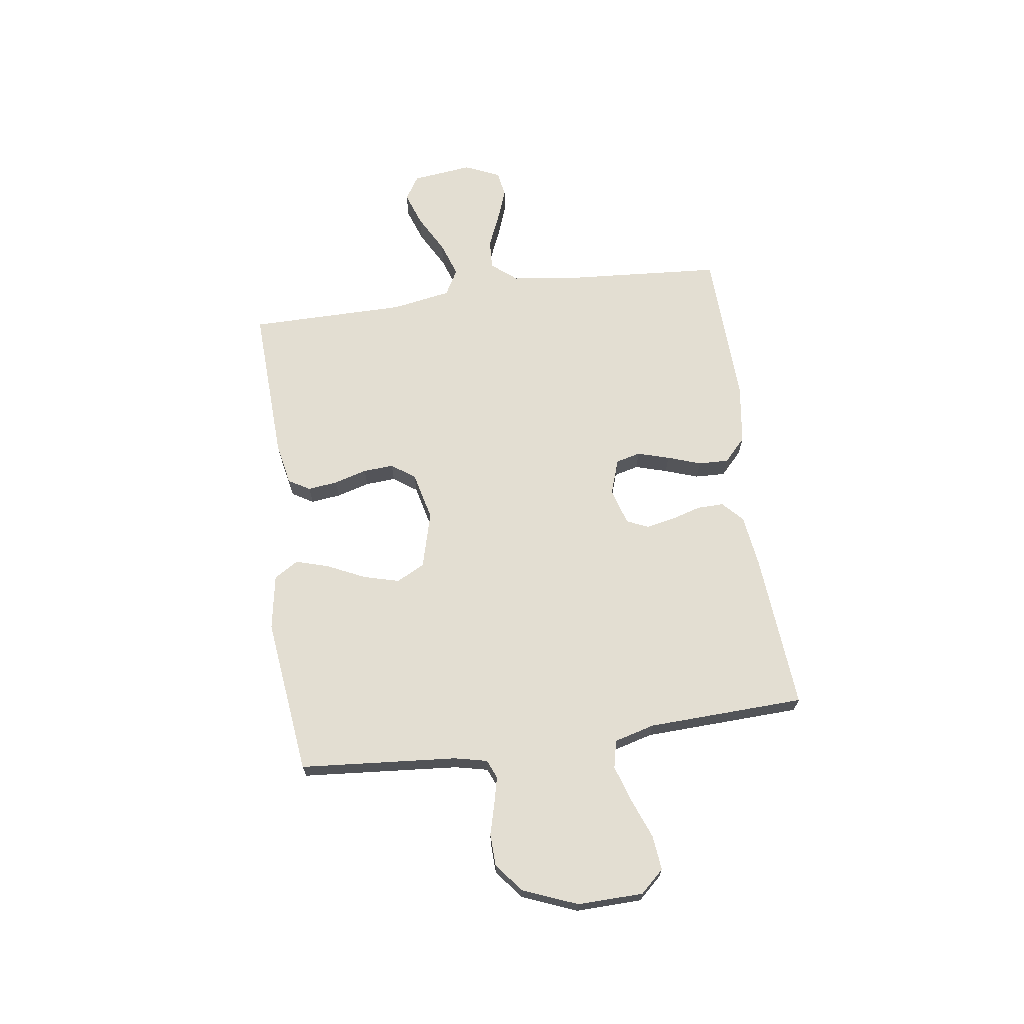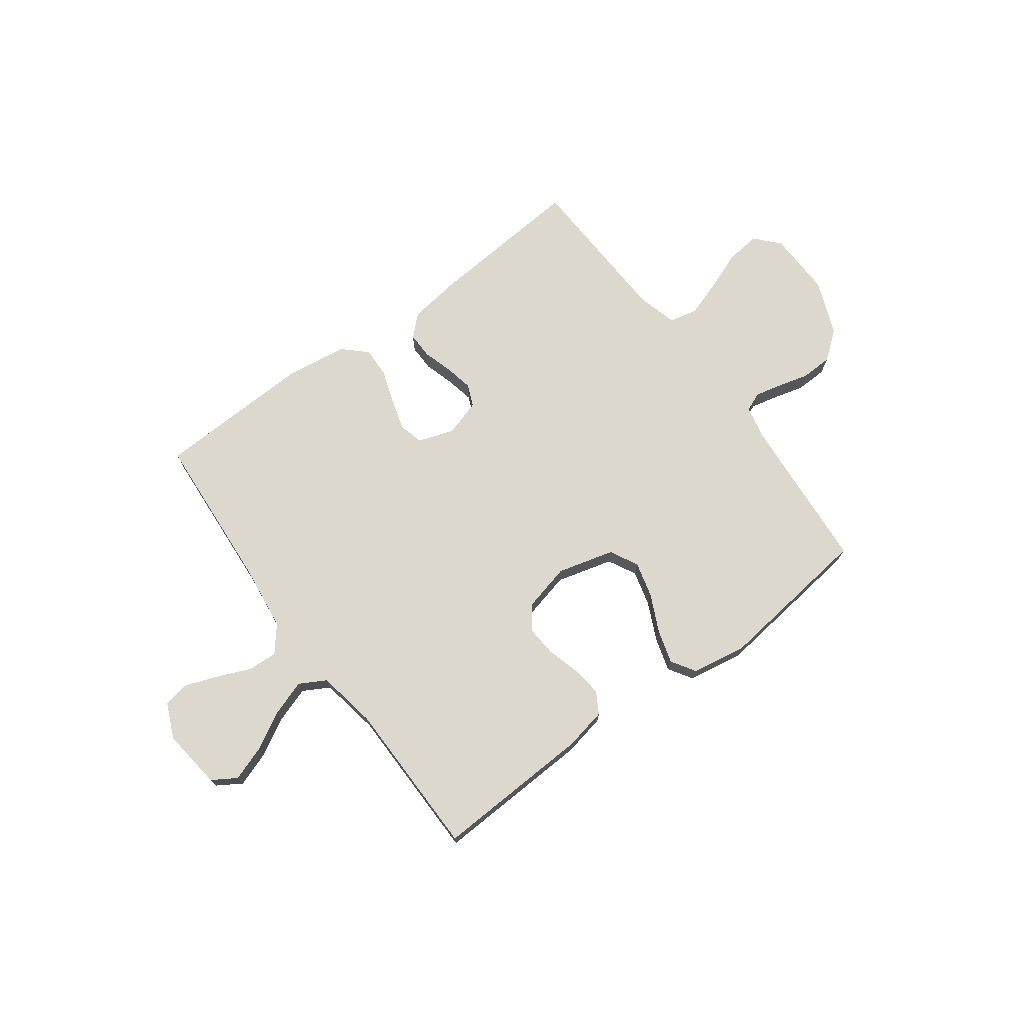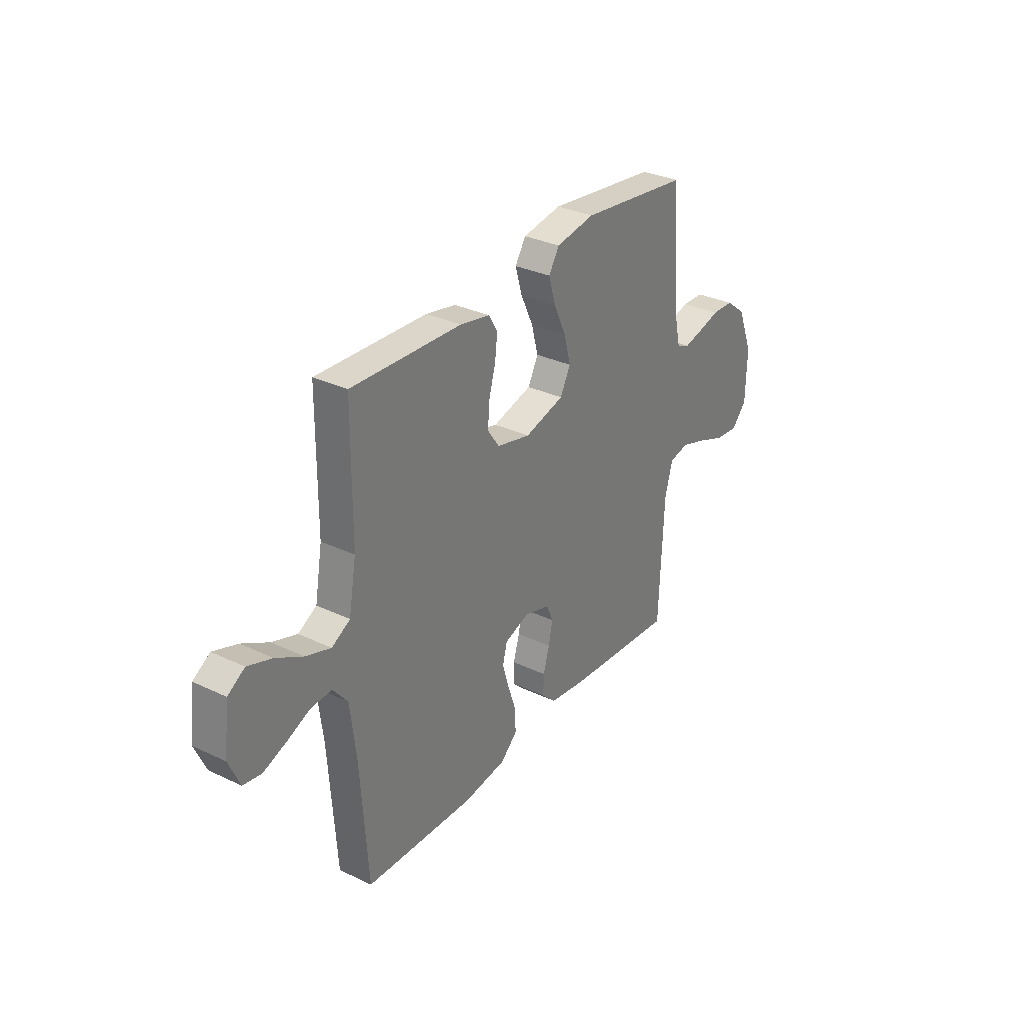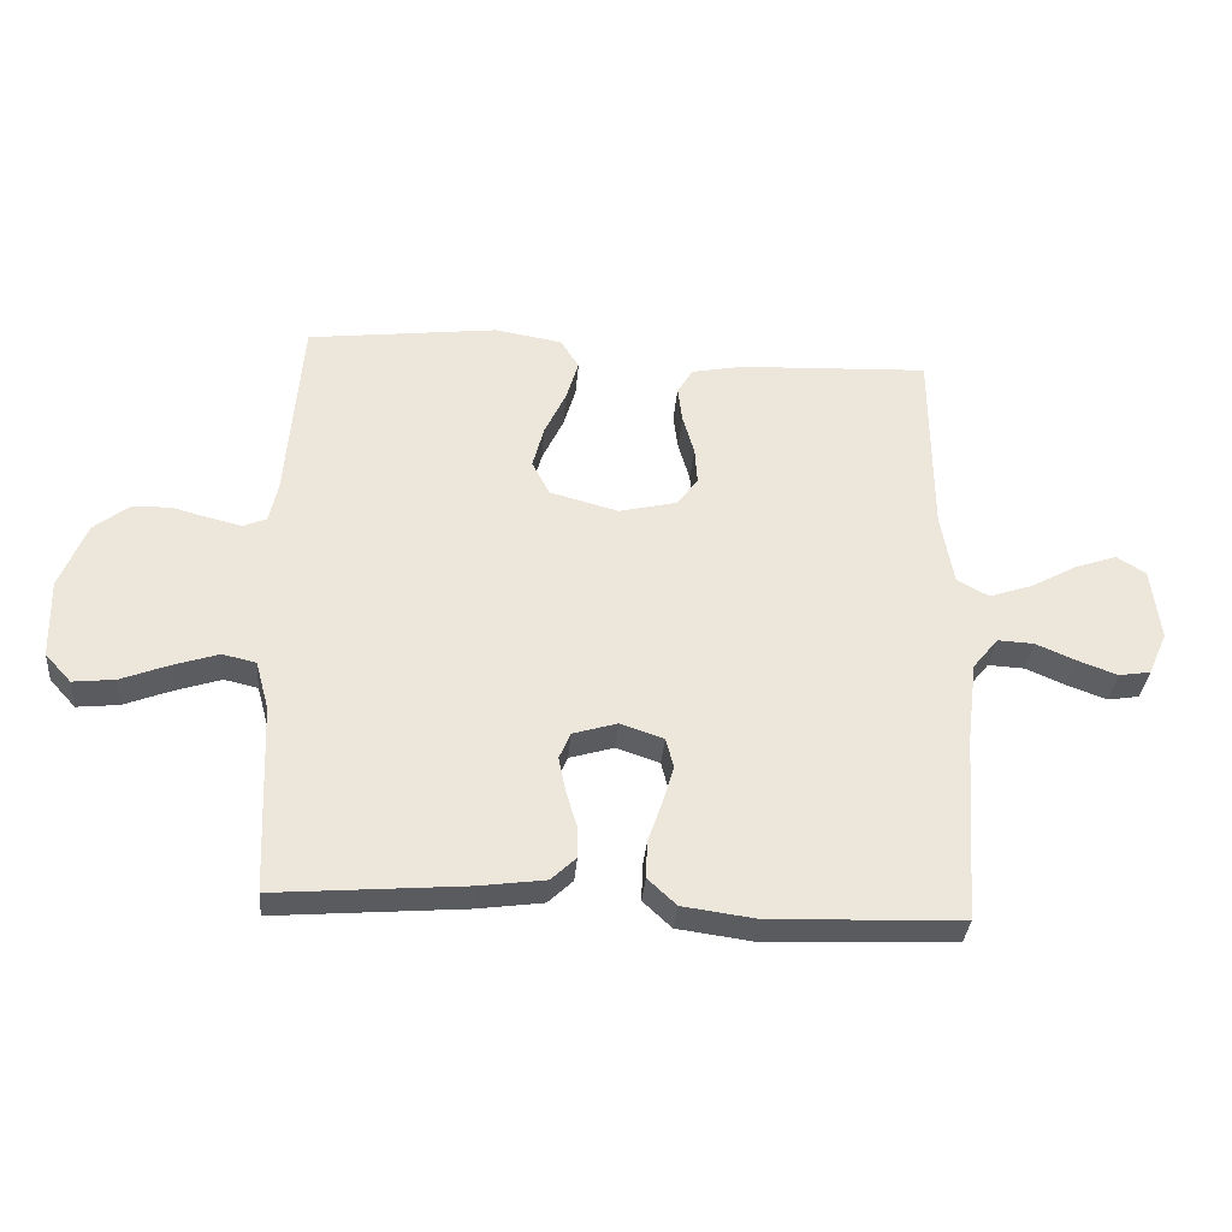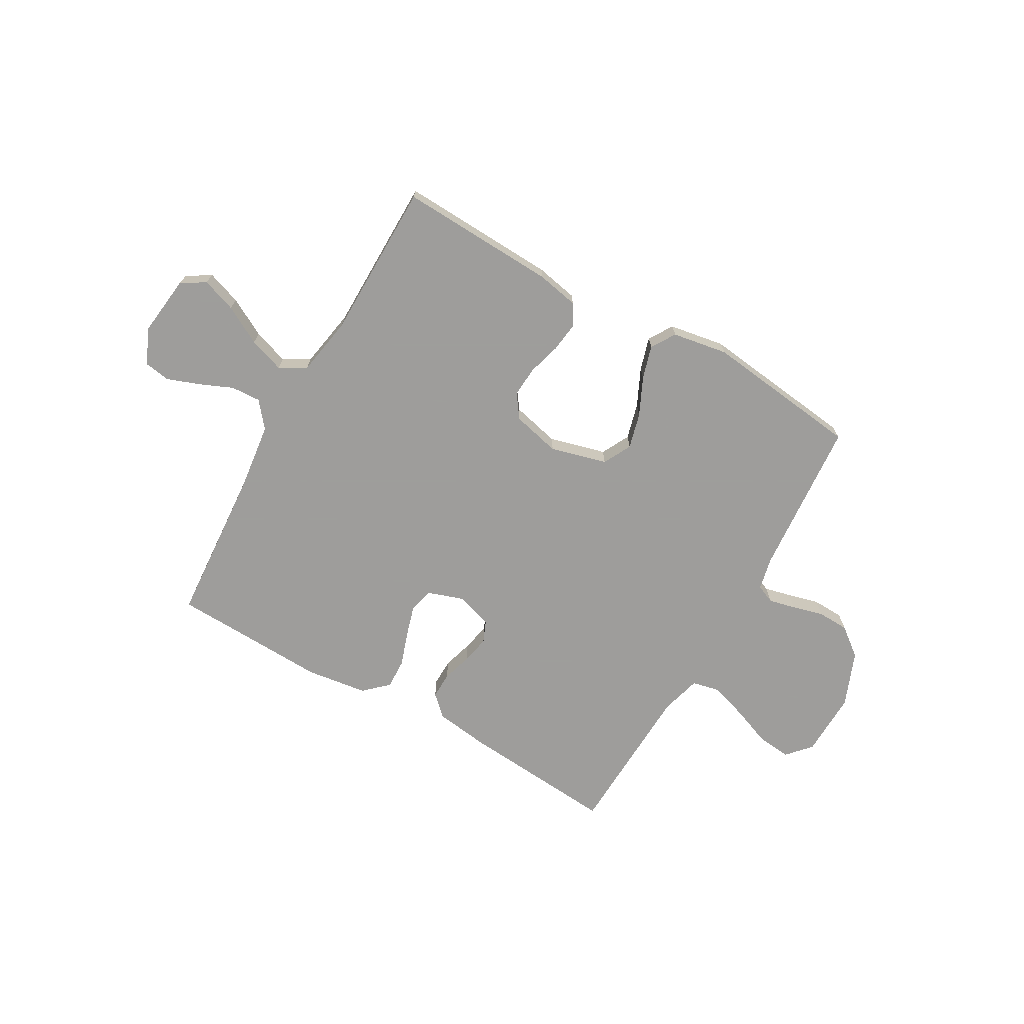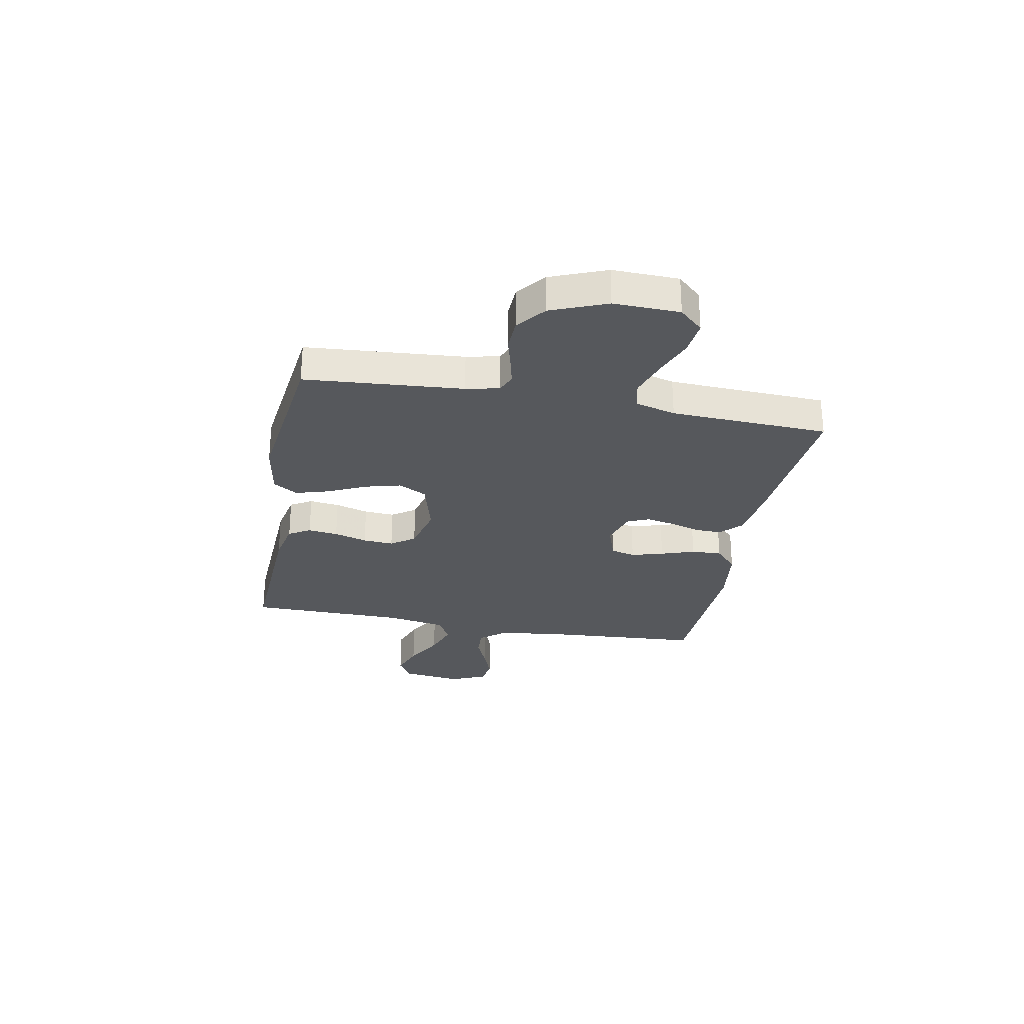
<metadata>
{"format":"obj","ext":"obj","renderer":"f3d","projection":"perspective","resolution":1024,"background":"white","views":[{"elev":67.5,"azim":82.1,"up":"+Y"},{"elev":72.4,"azim":-36.5,"up":"+Y"},{"elev":31.5,"azim":-56.0,"up":"+Z"},{"elev":-33.8,"azim":175.2,"up":"+Z"},{"elev":-70.7,"azim":-29.7,"up":"+Y"},{"elev":-28.0,"azim":79.2,"up":"+Y"}]}
</metadata>
<code>
v 0.5 0.07 0.5
v 0.524 0.07 0.2
v 0.538 0.07 0.137
v 0.574 0.07 0.122
v 0.625 0.07 0.134
v 0.685 0.07 0.15
v 0.745 0.07 0.148
v 0.8 0.07 0.105
v 0.842 0.07 0
v 0.839 0.07 -0.125
v 0.798 0.07 -0.17
v 0.732 0.07 -0.163
v 0.657 0.07 -0.134
v 0.586 0.07 -0.111
v 0.533 0.07 -0.123
v 0.512 0.07 -0.2
v 0.5 0.07 -0.5
v 0.2 0.07 -0.476
v 0.098 0.07 -0.462
v 0.059 0.07 -0.425
v 0.06 0.07 -0.374
v 0.077 0.07 -0.317
v 0.088 0.07 -0.263
v 0.07 0.07 -0.221
v 0 0.07 -0.2
v -0.068 0.07 -0.223
v -0.08 0.07 -0.27
v -0.062 0.07 -0.331
v -0.04 0.07 -0.395
v -0.038 0.07 -0.453
v -0.083 0.07 -0.495
v -0.2 0.07 -0.511
v -0.5 0.07 -0.5
v -0.521 0.07 -0.2
v -0.537 0.07 -0.072
v -0.577 0.07 -0.023
v -0.634 0.07 -0.026
v -0.697 0.07 -0.053
v -0.759 0.07 -0.076
v -0.809 0.07 -0.068
v -0.839 0.07 0
v -0.825 0.07 0.115
v -0.779 0.07 0.144
v -0.713 0.07 0.121
v -0.64 0.07 0.081
v -0.572 0.07 0.058
v -0.522 0.07 0.086
v -0.502 0.07 0.2
v -0.5 0.07 0.5
v -0.2 0.07 0.487
v -0.119 0.07 0.471
v -0.095 0.07 0.43
v -0.102 0.07 0.373
v -0.12 0.07 0.31
v -0.124 0.07 0.252
v -0.092 0.07 0.207
v 0 0.07 0.185
v 0.108 0.07 0.214
v 0.136 0.07 0.268
v 0.118 0.07 0.336
v 0.084 0.07 0.408
v 0.065 0.07 0.472
v 0.094 0.07 0.518
v 0.2 0.07 0.536
v 0.5 0 0.5
v 0.524 0 0.2
v 0.538 0 0.137
v 0.574 0 0.122
v 0.625 0 0.134
v 0.685 0 0.15
v 0.745 0 0.148
v 0.8 0 0.105
v 0.842 0 0
v 0.839 0 -0.125
v 0.798 0 -0.17
v 0.732 0 -0.163
v 0.657 0 -0.134
v 0.586 0 -0.111
v 0.533 0 -0.123
v 0.512 0 -0.2
v 0.5 0 -0.5
v 0.2 0 -0.476
v 0.098 0 -0.462
v 0.059 0 -0.425
v 0.06 0 -0.374
v 0.077 0 -0.317
v 0.088 0 -0.263
v 0.07 0 -0.221
v 0 0 -0.2
v -0.068 0 -0.223
v -0.08 0 -0.27
v -0.062 0 -0.331
v -0.04 0 -0.395
v -0.038 0 -0.453
v -0.083 0 -0.495
v -0.2 0 -0.511
v -0.5 0 -0.5
v -0.521 0 -0.2
v -0.537 0 -0.072
v -0.577 0 -0.023
v -0.634 0 -0.026
v -0.697 0 -0.053
v -0.759 0 -0.076
v -0.809 0 -0.068
v -0.839 0 0
v -0.825 0 0.115
v -0.779 0 0.144
v -0.713 0 0.121
v -0.64 0 0.081
v -0.572 0 0.058
v -0.522 0 0.086
v -0.502 0 0.2
v -0.5 0 0.5
v -0.2 0 0.487
v -0.119 0 0.471
v -0.095 0 0.43
v -0.102 0 0.373
v -0.12 0 0.31
v -0.124 0 0.252
v -0.092 0 0.207
v 0 0 0.185
v 0.108 0 0.214
v 0.136 0 0.268
v 0.118 0 0.336
v 0.084 0 0.408
v 0.065 0 0.472
v 0.094 0 0.518
v 0.2 0 0.536
f 63 64 1 2
f 60 61 62 63
f 59 60 63 2
f 58 59 2 3
f 57 58 3 4
f 51 52 53 54
f 51 54 55
f 48 49 50 51
f 47 48 51 55
f 46 47 55 56
f 42 43 44 45
f 42 45 46
f 41 42 46
f 40 41 46
f 37 38 39 40
f 37 40 46 56
f 31 32 33 34
f 31 34 35
f 28 29 30 31
f 27 28 31 35
f 26 27 35 36
f 19 20 21 22
f 19 22 23
f 16 17 18 19
f 15 16 19 23
f 10 11 12 13
f 10 13 14
f 9 10 14
f 8 9 14 15
f 5 6 7 8
f 4 5 8 15
f 36 37 56 57
f 25 26 36 57
f 24 25 57 4
f 4 15 23 24
f 66 65 128 127
f 127 126 125 124
f 66 127 124 123
f 67 66 123 122
f 68 67 122 121
f 118 117 116 115
f 119 118 115
f 115 114 113 112
f 119 115 112 111
f 120 119 111 110
f 109 108 107 106
f 110 109 106
f 110 106 105
f 110 105 104
f 104 103 102 101
f 120 110 104 101
f 98 97 96 95
f 99 98 95
f 95 94 93 92
f 99 95 92 91
f 100 99 91 90
f 86 85 84 83
f 87 86 83
f 83 82 81 80
f 87 83 80 79
f 77 76 75 74
f 78 77 74
f 78 74 73
f 79 78 73 72
f 72 71 70 69
f 79 72 69 68
f 121 120 101 100
f 121 100 90 89
f 68 121 89 88
f 88 87 79 68
f 1 65 66 2
f 2 66 67 3
f 3 67 68 4
f 4 68 69 5
f 5 69 70 6
f 6 70 71 7
f 7 71 72 8
f 8 72 73 9
f 9 73 74 10
f 10 74 75 11
f 11 75 76 12
f 12 76 77 13
f 13 77 78 14
f 14 78 79 15
f 15 79 80 16
f 16 80 81 17
f 17 81 82 18
f 18 82 83 19
f 19 83 84 20
f 20 84 85 21
f 21 85 86 22
f 22 86 87 23
f 23 87 88 24
f 24 88 89 25
f 25 89 90 26
f 26 90 91 27
f 27 91 92 28
f 28 92 93 29
f 29 93 94 30
f 30 94 95 31
f 31 95 96 32
f 32 96 97 33
f 33 97 98 34
f 34 98 99 35
f 35 99 100 36
f 36 100 101 37
f 37 101 102 38
f 38 102 103 39
f 39 103 104 40
f 40 104 105 41
f 41 105 106 42
f 42 106 107 43
f 43 107 108 44
f 44 108 109 45
f 45 109 110 46
f 46 110 111 47
f 47 111 112 48
f 48 112 113 49
f 49 113 114 50
f 50 114 115 51
f 51 115 116 52
f 52 116 117 53
f 53 117 118 54
f 54 118 119 55
f 55 119 120 56
f 56 120 121 57
f 57 121 122 58
f 58 122 123 59
f 59 123 124 60
f 60 124 125 61
f 61 125 126 62
f 62 126 127 63
f 63 127 128 64
f 64 128 65 1

</code>
